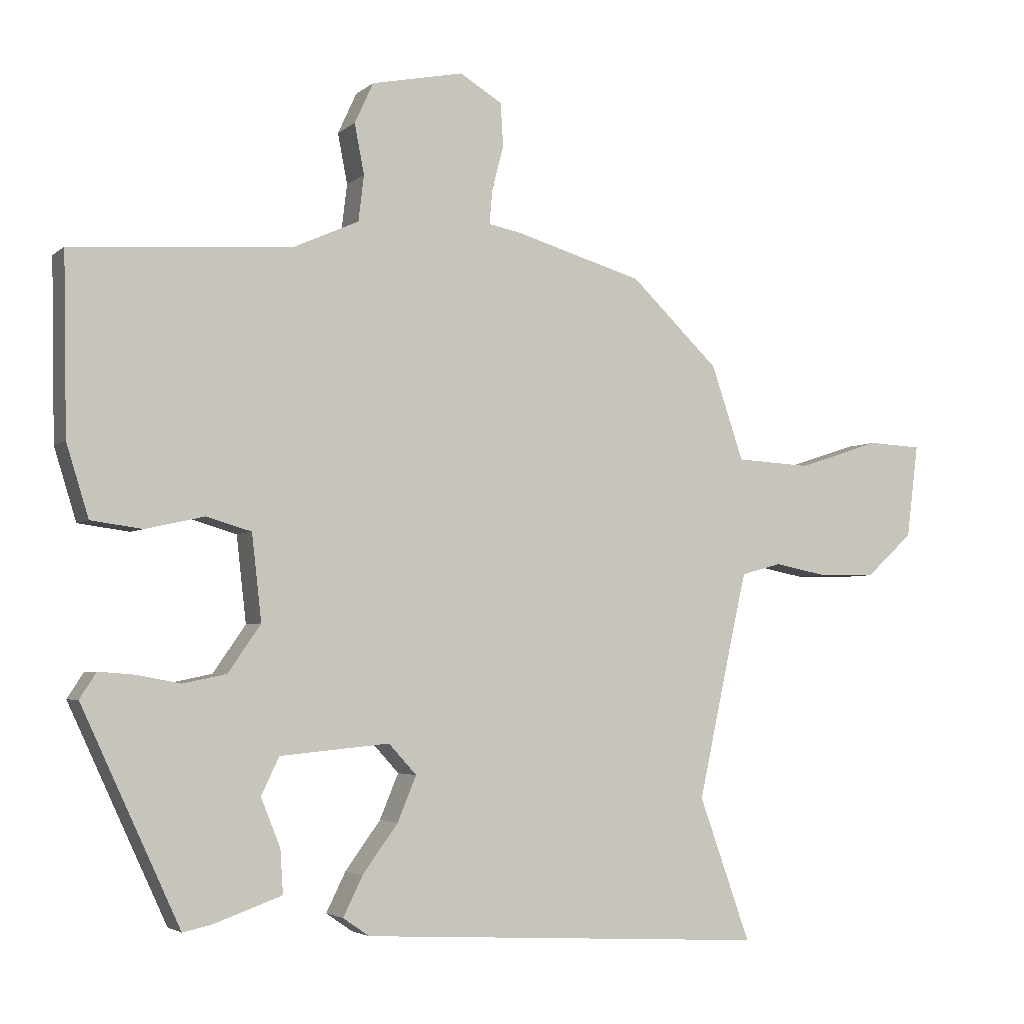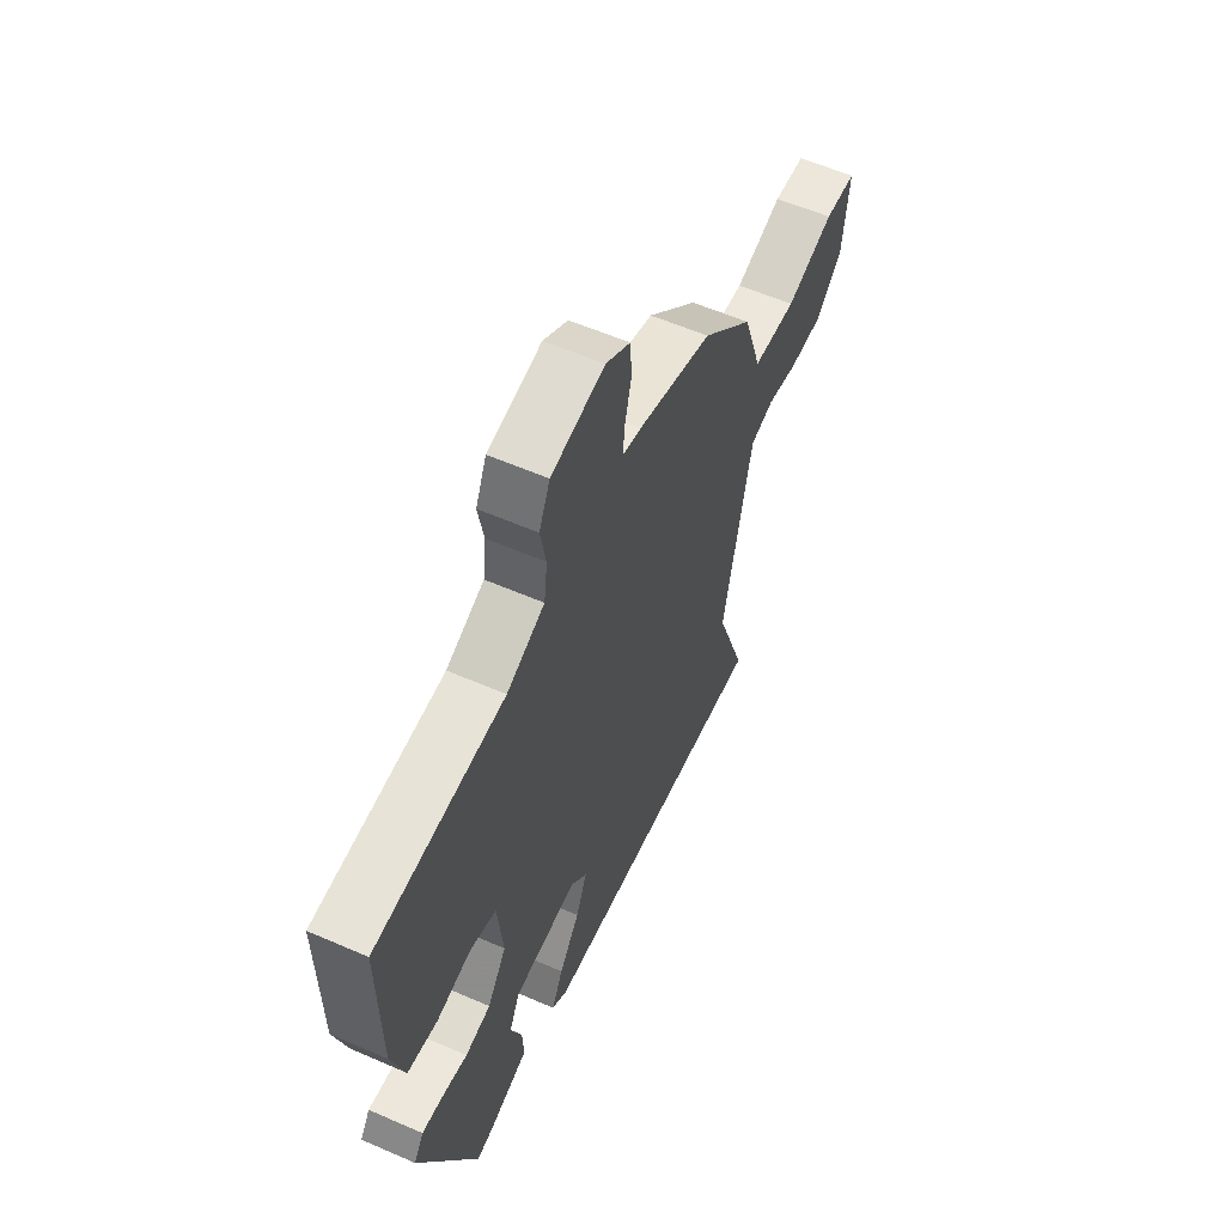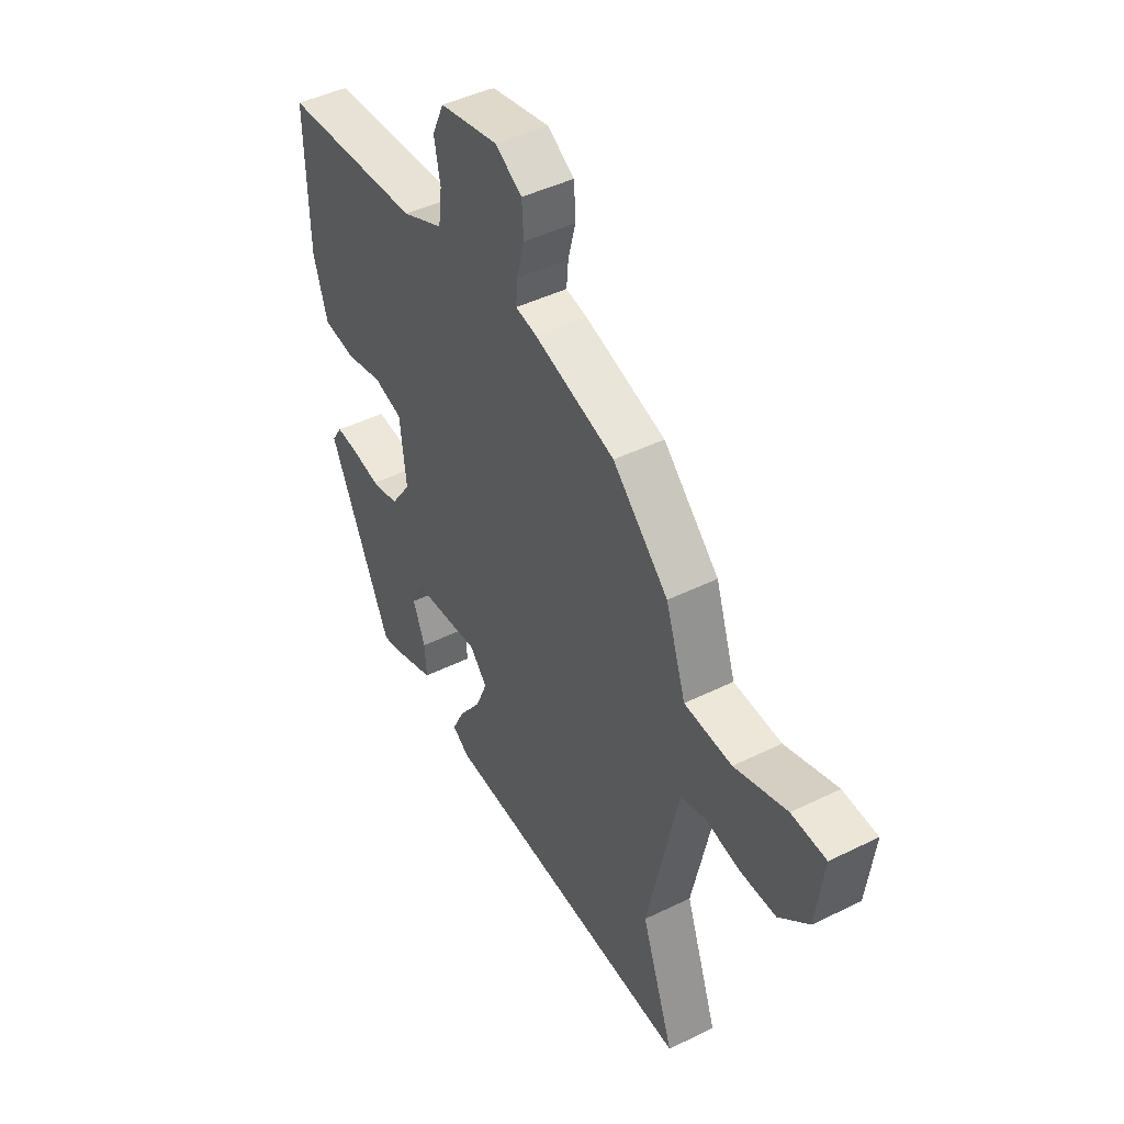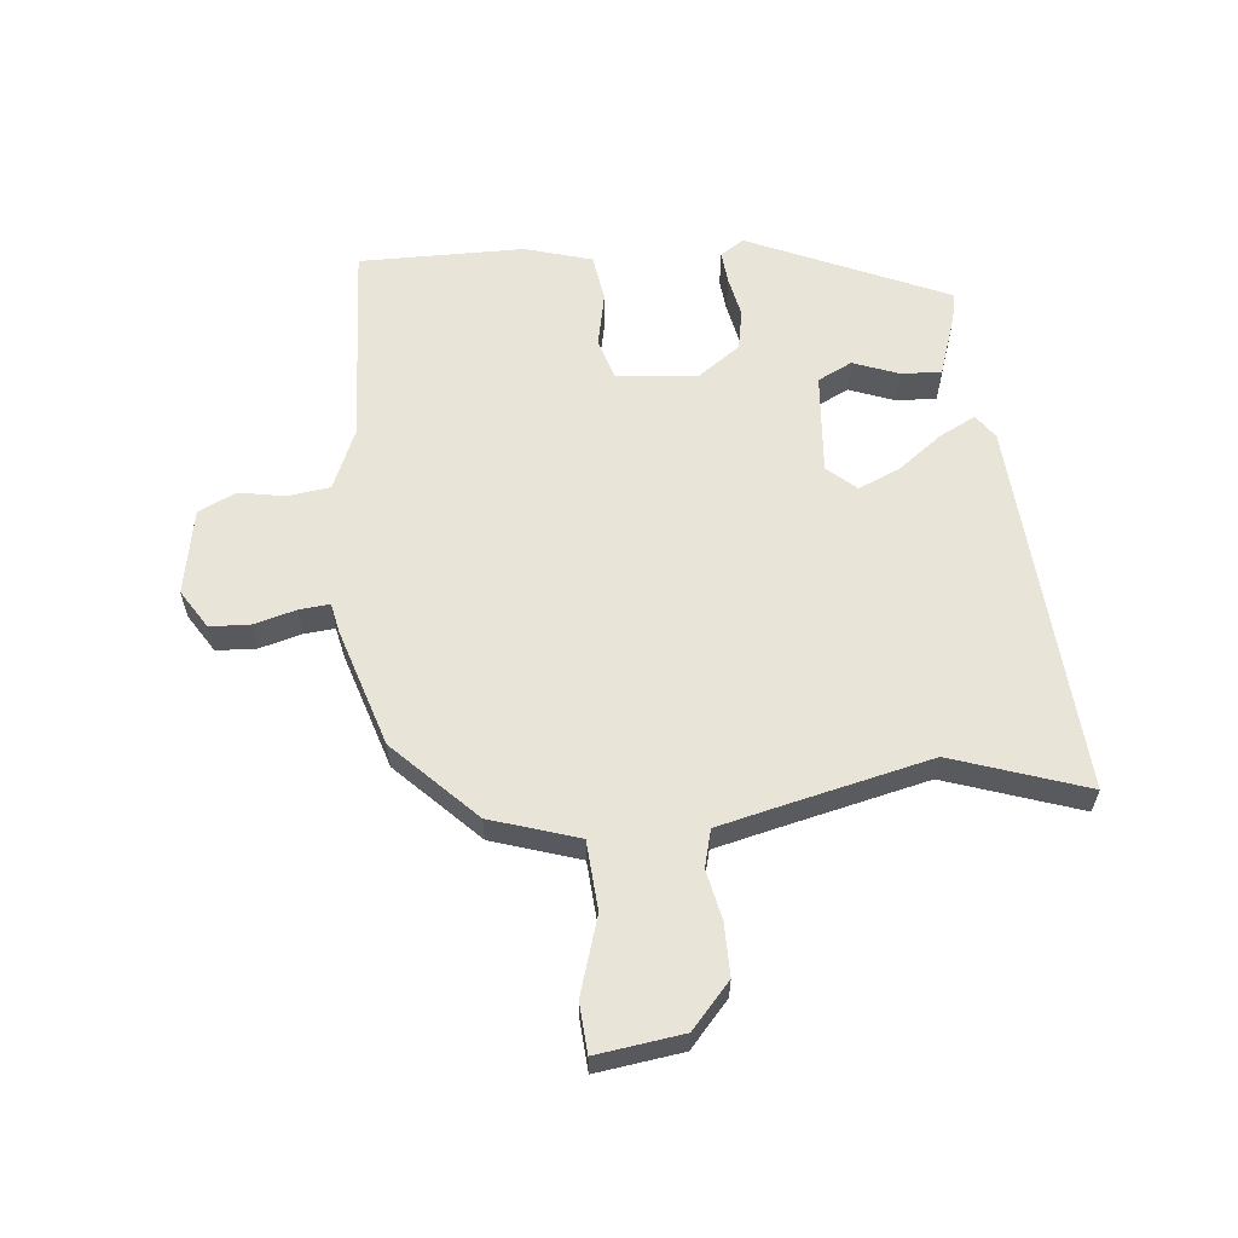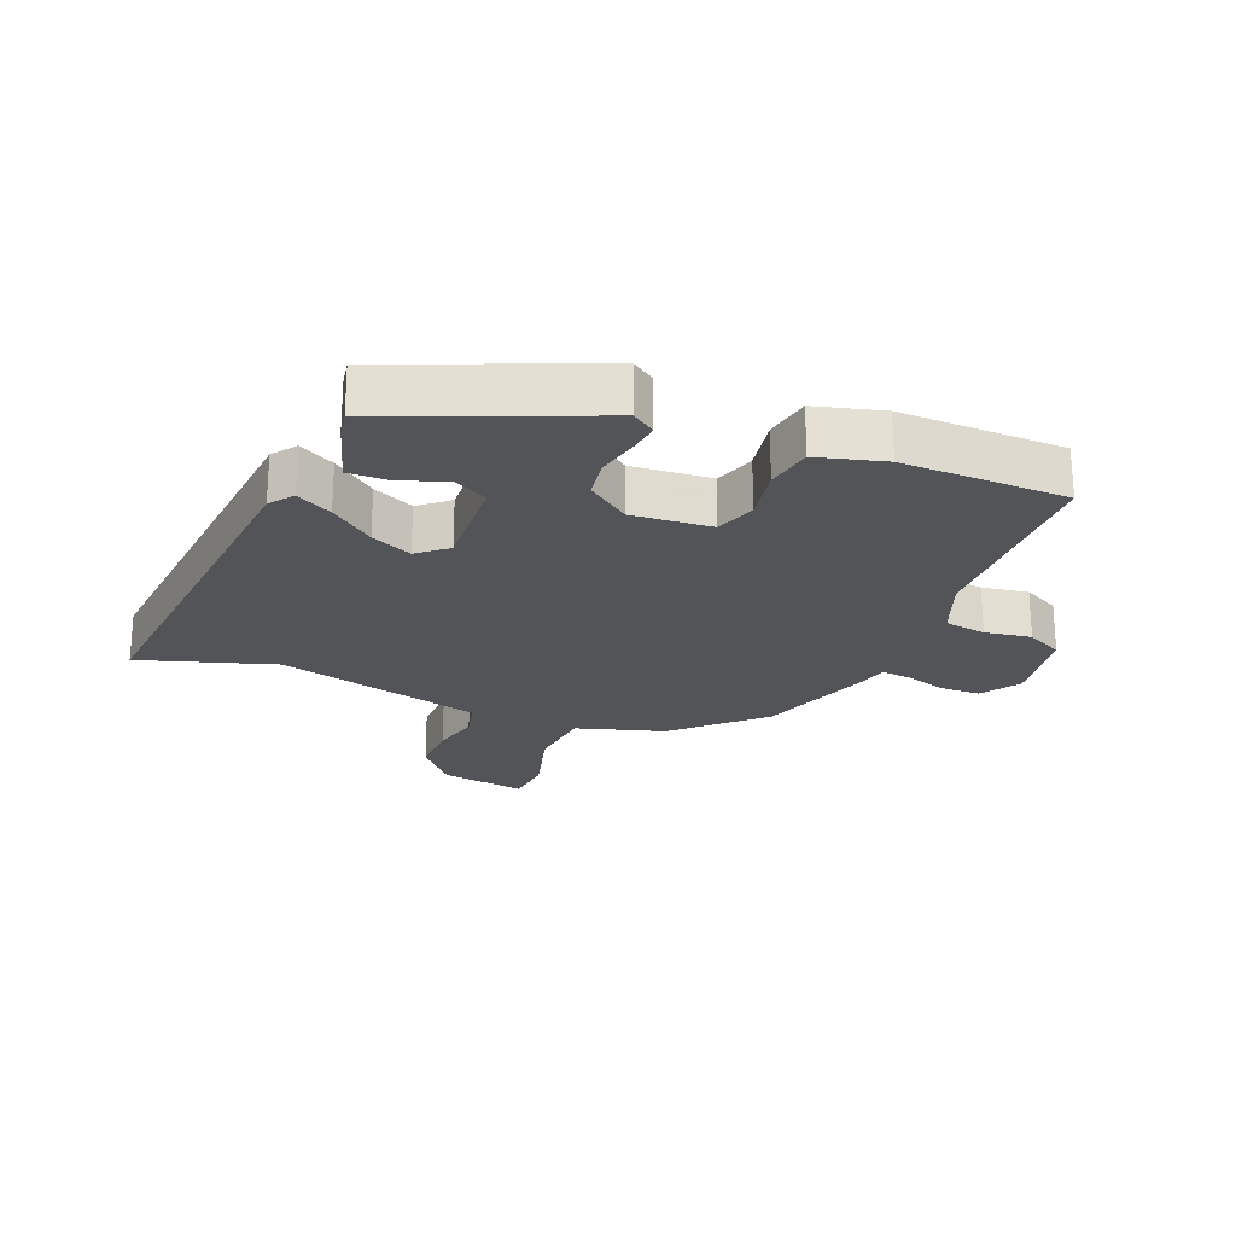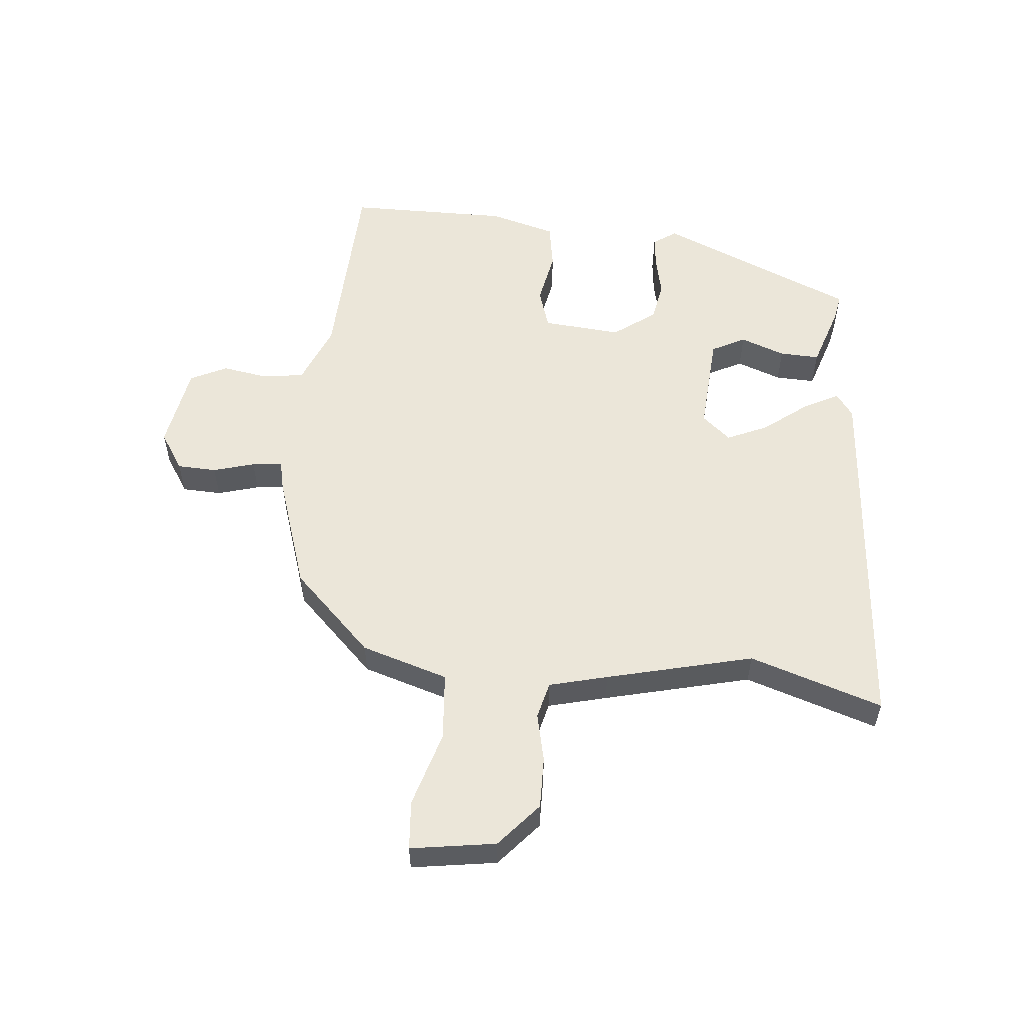
<metadata>
{"format":"obj","ext":"obj","renderer":"f3d","projection":"perspective","resolution":1024,"background":"white","views":[{"elev":-3.7,"azim":-23.5,"up":"+Z"},{"elev":57.5,"azim":-65.6,"up":"+Z"},{"elev":44.8,"azim":60.2,"up":"+Z"},{"elev":60.2,"azim":83.6,"up":"+Y"},{"elev":-23.1,"azim":-114.2,"up":"+Y"},{"elev":55.7,"azim":93.9,"up":"+Y"}]}
</metadata>
<code>
v 0.327 0.07 0.448
v 0.454 0.07 0.326
v 0.5 0.07 0.19
v 0.608 0.07 0.184
v 0.727 0.07 0.223
v 0.805 0.07 0.219
v 0.788 0.07 0.084
v 0.72 0.07 0.022
v 0.638 0.07 0.021
v 0.561 0.07 0.036
v 0.503 0.07 0.02
v 0.482 0.07 -0.073
v 0.431 0.07 -0.307
v 0.505 0.07 -0.515
v -0.083 0.07 -0.484
v -0.121 0.07 -0.458
v -0.093 0.07 -0.401
v -0.042 0.07 -0.331
v -0.015 0.07 -0.266
v -0.055 0.07 -0.222
v -0.213 0.07 -0.237
v -0.239 0.07 -0.291
v -0.211 0.07 -0.361
v -0.207 0.07 -0.424
v -0.305 0.07 -0.459
v -0.347 0.07 -0.468
v -0.489 0.07 -0.16
v -0.465 0.07 -0.123
v -0.414 0.07 -0.127
v -0.35 0.07 -0.139
v -0.287 0.07 -0.126
v -0.24 0.07 -0.058
v -0.254 0.07 0.066
v -0.319 0.07 0.085
v -0.404 0.07 0.066
v -0.478 0.07 0.076
v -0.51 0.07 0.18
v -0.515 0.07 0.437
v -0.197 0.07 0.459
v -0.103 0.07 0.501
v -0.095 0.07 0.567
v -0.109 0.07 0.639
v -0.082 0.07 0.698
v 0.051 0.07 0.725
v 0.112 0.07 0.688
v 0.116 0.07 0.626
v 0.099 0.07 0.56
v 0.095 0.07 0.512
v 0.142 0.07 0.503
v 0.327 0 0.448
v 0.454 0 0.326
v 0.5 0 0.19
v 0.608 0 0.184
v 0.727 0 0.223
v 0.805 0 0.219
v 0.788 0 0.084
v 0.72 0 0.022
v 0.638 0 0.021
v 0.561 0 0.036
v 0.503 0 0.02
v 0.482 0 -0.073
v 0.431 0 -0.307
v 0.505 0 -0.515
v -0.083 0 -0.484
v -0.121 0 -0.458
v -0.093 0 -0.401
v -0.042 0 -0.331
v -0.015 0 -0.266
v -0.055 0 -0.222
v -0.213 0 -0.237
v -0.239 0 -0.291
v -0.211 0 -0.361
v -0.207 0 -0.424
v -0.305 0 -0.459
v -0.347 0 -0.468
v -0.489 0 -0.16
v -0.465 0 -0.123
v -0.414 0 -0.127
v -0.35 0 -0.139
v -0.287 0 -0.126
v -0.24 0 -0.058
v -0.254 0 0.066
v -0.319 0 0.085
v -0.404 0 0.066
v -0.478 0 0.076
v -0.51 0 0.18
v -0.515 0 0.437
v -0.197 0 0.459
v -0.103 0 0.501
v -0.095 0 0.567
v -0.109 0 0.639
v -0.082 0 0.698
v 0.051 0 0.725
v 0.112 0 0.688
v 0.116 0 0.626
v 0.099 0 0.56
v 0.095 0 0.512
v 0.142 0 0.503
f 48 49 1 2
f 44 45 46 47
f 44 47 48
f 41 42 43 44
f 40 41 44 48
f 39 40 48 2
f 34 35 36 37
f 33 34 37 38
f 27 28 29 30
f 25 26 27 30
f 25 30 31
f 22 23 24 25
f 22 25 31 32
f 15 16 17 18
f 13 14 15 18
f 12 13 18 19
f 11 12 19 20
f 7 8 9 10
f 5 6 7 10
f 4 5 10 11
f 3 4 11 20
f 33 38 39 2
f 21 22 32
f 20 21 32 33
f 2 3 20 33
f 51 50 98 97
f 96 95 94 93
f 97 96 93
f 93 92 91 90
f 97 93 90 89
f 51 97 89 88
f 86 85 84 83
f 87 86 83 82
f 79 78 77 76
f 79 76 75 74
f 80 79 74
f 74 73 72 71
f 81 80 74 71
f 67 66 65 64
f 67 64 63 62
f 68 67 62 61
f 69 68 61 60
f 59 58 57 56
f 59 56 55 54
f 60 59 54 53
f 69 60 53 52
f 51 88 87 82
f 81 71 70
f 82 81 70 69
f 82 69 52 51
f 1 50 51 2
f 2 51 52 3
f 3 52 53 4
f 4 53 54 5
f 5 54 55 6
f 6 55 56 7
f 7 56 57 8
f 8 57 58 9
f 9 58 59 10
f 10 59 60 11
f 11 60 61 12
f 12 61 62 13
f 13 62 63 14
f 14 63 64 15
f 15 64 65 16
f 16 65 66 17
f 17 66 67 18
f 18 67 68 19
f 19 68 69 20
f 20 69 70 21
f 21 70 71 22
f 22 71 72 23
f 23 72 73 24
f 24 73 74 25
f 25 74 75 26
f 26 75 76 27
f 27 76 77 28
f 28 77 78 29
f 29 78 79 30
f 30 79 80 31
f 31 80 81 32
f 32 81 82 33
f 33 82 83 34
f 34 83 84 35
f 35 84 85 36
f 36 85 86 37
f 37 86 87 38
f 38 87 88 39
f 39 88 89 40
f 40 89 90 41
f 41 90 91 42
f 42 91 92 43
f 43 92 93 44
f 44 93 94 45
f 45 94 95 46
f 46 95 96 47
f 47 96 97 48
f 48 97 98 49
f 49 98 50 1

</code>
